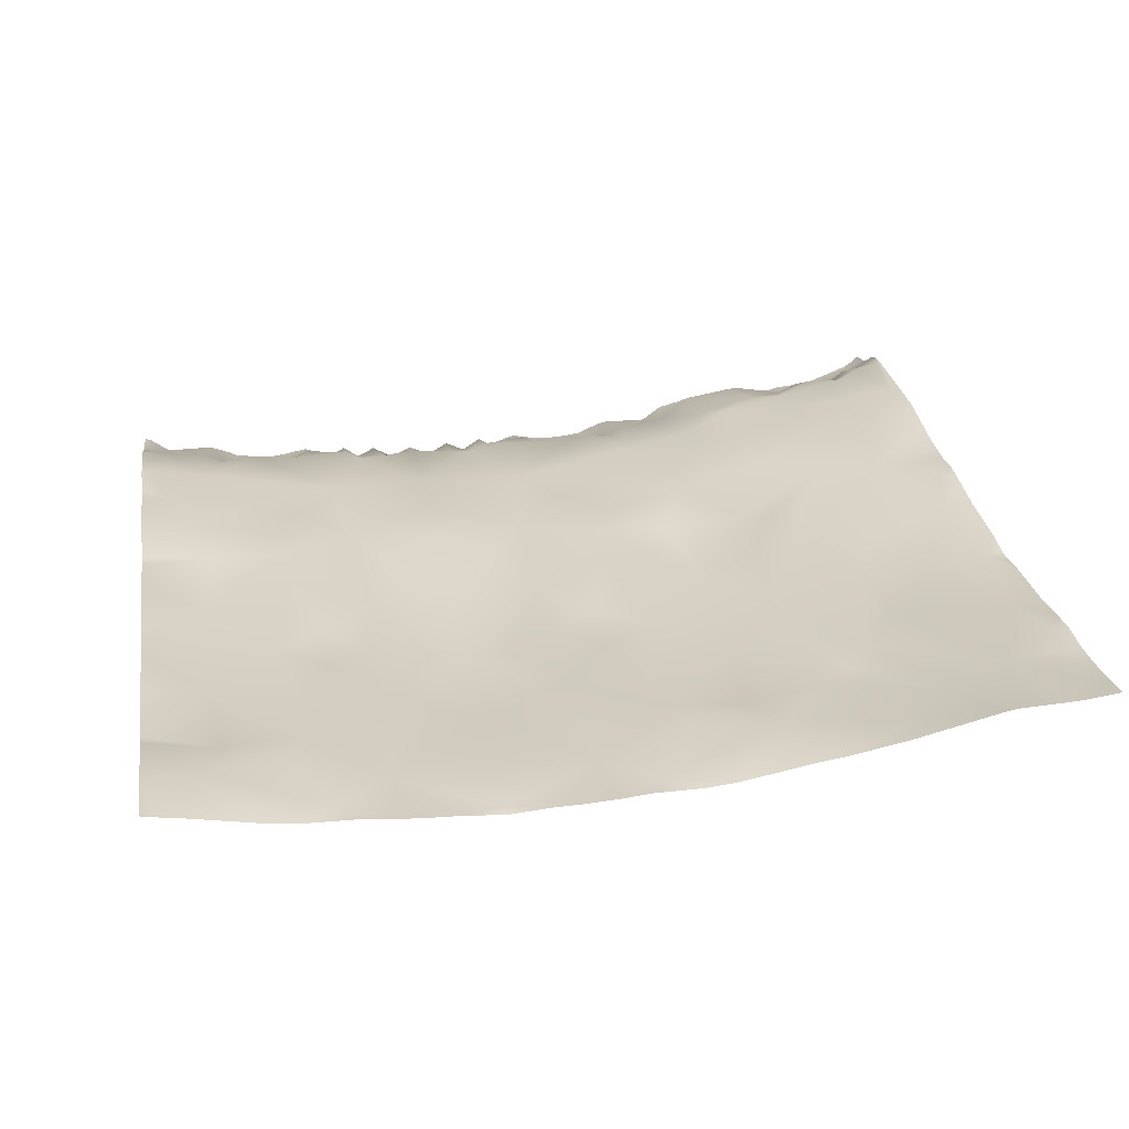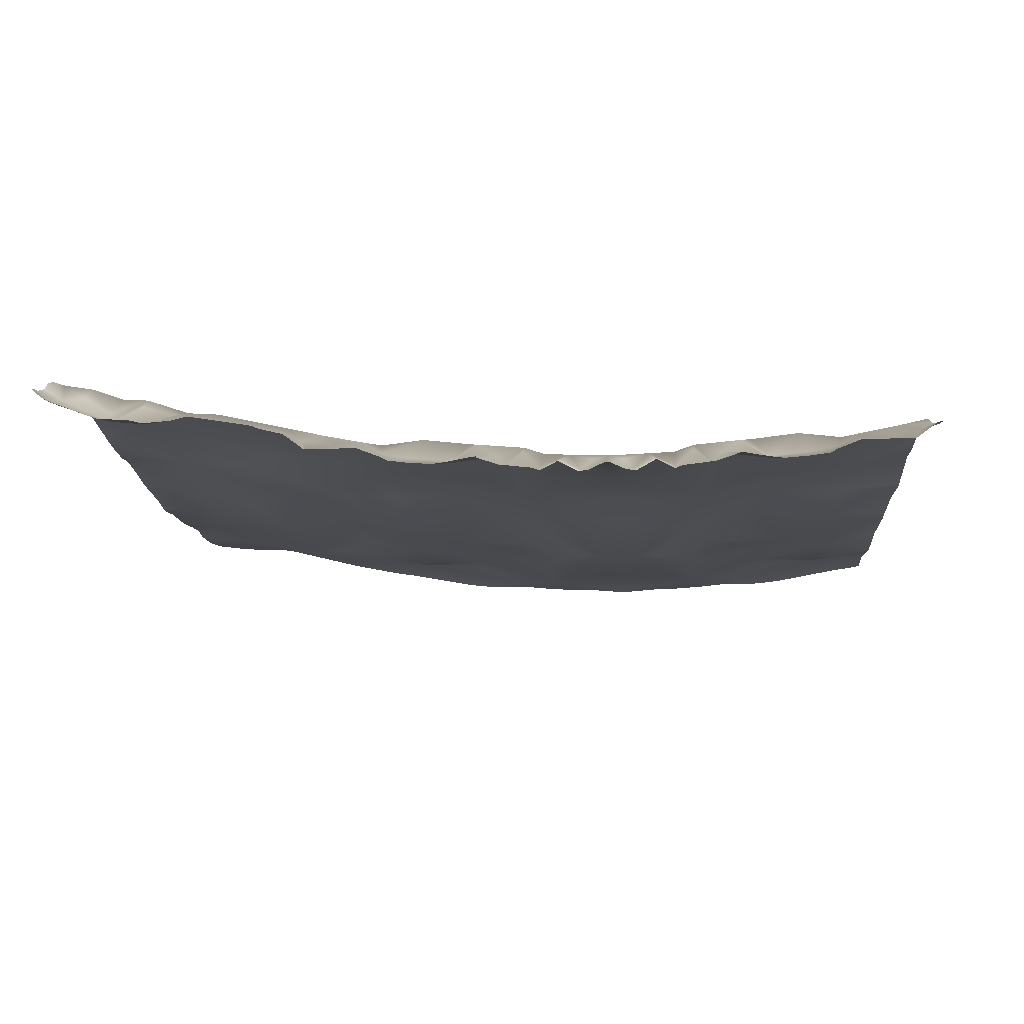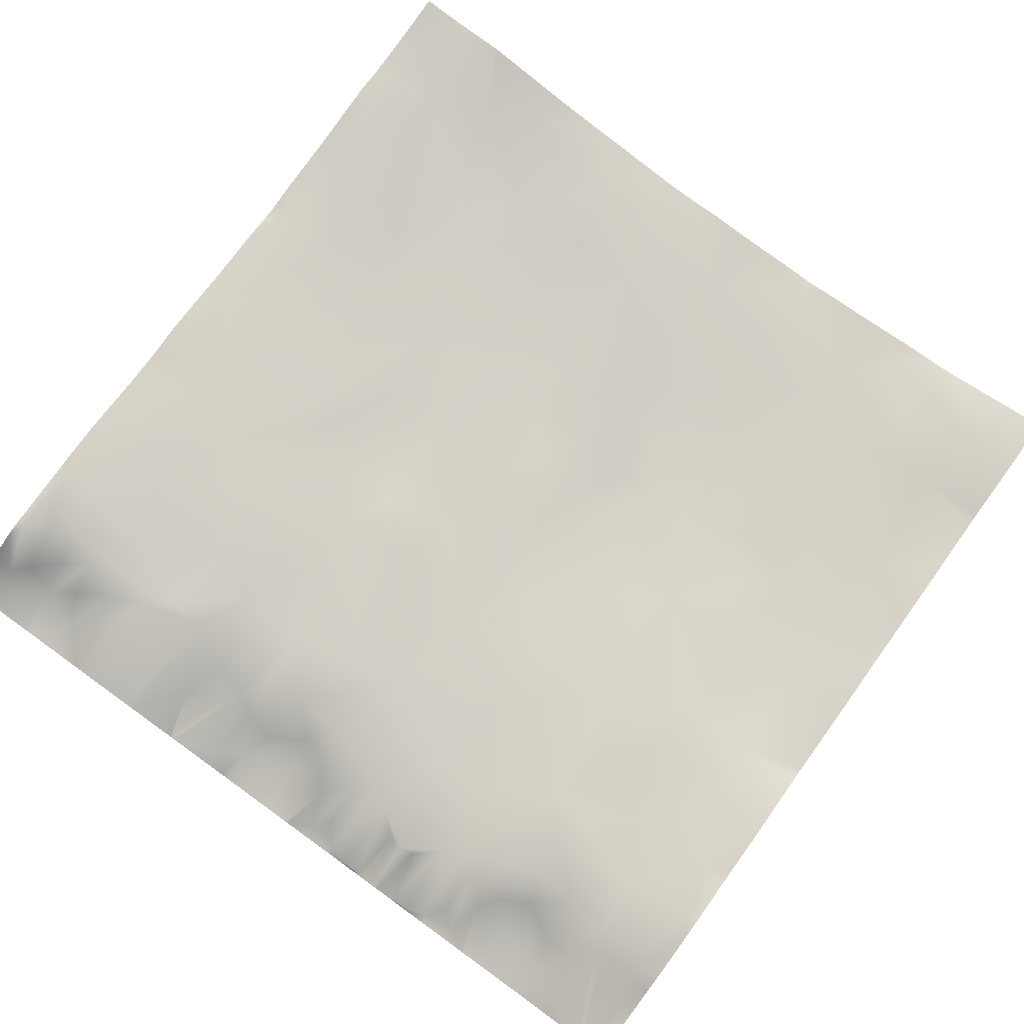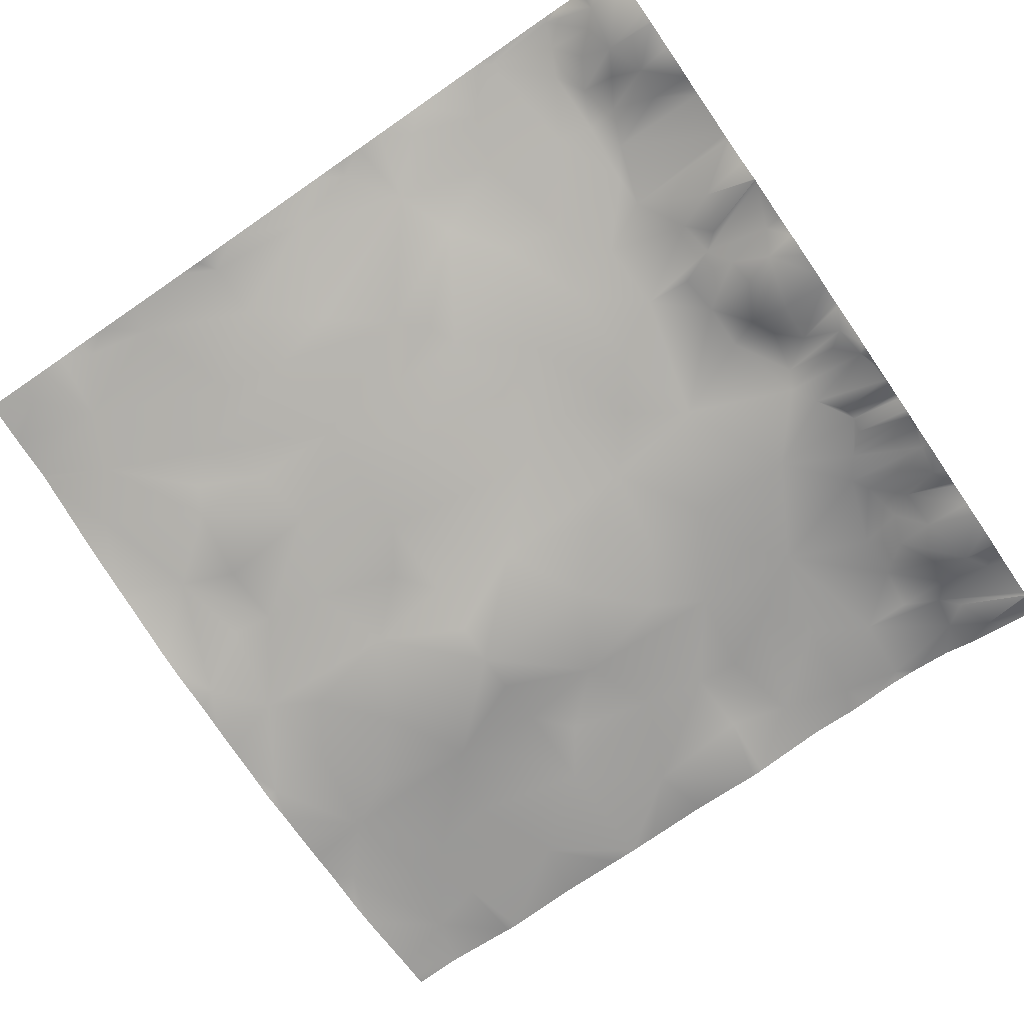
<metadata>
{"format":"obj","ext":"obj","renderer":"f3d","projection":"perspective","resolution":1024,"background":"white","views":[{"elev":27.4,"azim":170.9,"up":"+Y"},{"elev":-12.9,"azim":4.1,"up":"+Y"},{"elev":77.9,"azim":35.8,"up":"+Y"},{"elev":-75.2,"azim":-55.5,"up":"+Y"}]}
</metadata>
<code>
o lod_0_682_Cube
v -483.5 -9.452 502
v -484.4 -9.266 490.3
v -493.1 -9.235 497.5
v -482.1 -7.824 483.7
v -491.8 -9.066 490.7
v -496.1 -10.46 507.3
v -500.5 -10.8 511
v -501.7 -11.24 501
v -506.4 -12.42 511
v -504.2 -11.09 489.6
v -511 -10.76 485.5
v -501 -10.76 484
v -491.1 -8.632 485.7
v -495.3 -9.924 478.9
v -476.6 -8.142 511
v -483.5 -9.452 520
v -490.6 -10.56 511
v -484.4 -9.266 531.7
v -493.1 -9.235 524.5
v -482.1 -7.824 538.3
v -491.8 -9.066 531.3
v -496.1 -10.46 514.7
v -501.7 -11.24 521
v -504.2 -11.09 532.4
v -511 -10.76 536.5
v -501 -10.76 538
v -511 -10.77 544.2
v -491.1 -8.632 536.3
v -503.7 -10.47 546.4
v -495.3 -9.924 543.1
v -499.6 -10.02 549.7
v -489.5 -9.874 546.7
v -479.6 -8.03 546.3
v -485.5 -8.839 553.2
v -477.8 -7.169 552.7
v -480 -9.247 561.9
v -478.2 -10.93 566.2
v -482.3 -11.09 564.5
v -484.1 -10.18 562.5
v -485.8 -9.533 558.5
v -485.4 -12.6 569.9
v -486.5 -11.98 564.3
v -490.5 -9.13 559
v -488.2 -13.77 568.3
v -489.6 -12.63 564.7
v -494 -12.49 562.4
v -495.7 -9.725 559
v -494.5 -13.76 566.7
v -497 -11.05 563.8
v -499.1 -13.08 566.4
v -501.9 -11.25 562.9
v -504 -11.69 561.7
v -500.3 -15.07 570.5
v -502.1 -13.17 568.7
v -506.8 -12.26 563.5
v -504 -15.62 571
v -509.4 -13.38 565.8
v -506.1 -14.82 571.6
v -508.3 -16.04 571.6
v -568.6 -4.936 499
v -570.1 -3.929 491.4
v -557.4 -6.935 503.3
v -555.9 -7.716 511
v -564 -4.893 487
v -552.1 -7.177 496.4
v -569.6 -3.957 481.5
v -557.4 -6.027 484.3
v -549.2 -7.609 493.1
v -551.9 -6.451 480.1
v -545.7 -7.75 500.4
v -545.9 -8.268 491.4
v -538.5 -9.452 502
v -537.6 -9.266 490.3
v -528.9 -9.235 497.5
v -539.9 -7.824 483.7
v -530.2 -9.066 490.7
v -525.9 -10.46 507.3
v -521.5 -10.8 511
v -520.3 -11.24 501
v -511 -13.16 511
v -511 -12.02 496.1
v -517.8 -11.09 489.6
v -521 -10.76 484
v -511 -10.77 477.8
v -530.9 -8.632 485.7
v -526.7 -9.924 478.9
v -569.8 -5.348 511
v -568.6 -4.936 523
v -563.4 -5.86 511
v -570.1 -3.929 530.6
v -557.4 -6.935 518.7
v -564 -4.893 535
v -552.1 -7.177 525.6
v -545.4 -8.142 511
v -569.6 -3.957 540.5
v -566.9 -3.345 548.2
v -570.9 -2.825 553.3
v -561.1 -3.834 546.1
v -559 -5.766 555.1
v -557.4 -6.027 537.7
v -549.8 -6.399 549.1
v -549.2 -7.609 528.9
v -551.9 -6.451 541.9
v -545.7 -7.75 521.6
v -545.9 -8.268 530.6
v -538.5 -9.452 520
v -531.4 -10.56 511
v -537.6 -9.266 531.7
v -528.9 -9.235 524.5
v -539.9 -7.824 538.3
v -530.2 -9.066 531.3
v -525.9 -10.46 514.7
v -520.3 -11.24 521
v -515.6 -12.42 511
v -511 -12.02 525.9
v -517.8 -11.09 532.4
v -521 -10.76 538
v -530.9 -8.632 536.3
v -518.3 -10.47 546.4
v -511 -12.44 555.6
v -526.7 -9.924 543.1
v -522.4 -10.02 549.7
v -532.5 -9.874 546.7
v -542.4 -8.03 546.3
v -536.5 -8.839 553.2
v -544.2 -7.169 552.7
v -550.8 -6.821 558.6
v -542 -9.247 561.9
v -547.2 -7.314 558.7
v -557.9 -5.562 559
v -554.1 -6.297 560.9
v -565.3 -3.792 558.9
v -558.3 -6.79 562.6
v -568.4 -3.025 560.5
v -562 -4.531 560.9
v -565.6 -6.508 562.9
v -571.3 -2.821 561.6
v -567.9 -5.424 565.4
v -564.6 -8.373 566.2
v -561.6 -6.353 564.5
v -560.4 -9.191 567.8
v -556.8 -8.069 567.3
v -569.8 -6.197 567.1
v -570.2 -7.375 570.8
v -543.8 -10.93 566.2
v -539.7 -11.09 564.5
v -537.9 -10.18 562.5
v -536.2 -9.533 558.5
v -536.6 -12.6 569.9
v -535.5 -11.98 564.3
v -531.5 -9.13 559
v -533.8 -13.77 568.3
v -532.4 -12.63 564.7
v -528 -12.49 562.4
v -526.3 -9.725 559
v -527.5 -13.76 566.7
v -525 -11.05 563.8
v -522.9 -13.08 566.4
v -520.1 -11.25 562.9
v -518 -11.69 561.7
v -521.7 -15.07 570.5
v -519.9 -13.17 568.7
v -515.2 -12.26 563.5
v -511 -13.11 566.2
v -518 -15.62 571
v -512.6 -13.38 565.8
v -515.9 -14.82 571.6
v -513.7 -16.04 571.6
v -480.1 -13.33 571.9
v -484.9 -13.31 571.9
v -487.4 -14.26 571.9
v -476.6 -9.223 562.6
v -476.6 -10.97 568.8
v -476.6 -11.5 571.9
v -477.2 -11.67 571.9
v -479.4 -13.32 571.9
v -479.6 -13.35 571.9
v -479.6 -13.34 571.9
v -476.6 -7.974 559.8
v -476.6 -7.229 555.2
v -497.7 -14.65 571.9
v -499.8 -15.34 571.9
v -503.2 -15.73 571.9
v -504 -16.03 571.9
v -507.9 -16.15 571.9
v -508.3 -16.15 571.9
v -488.2 -14.69 571.9
v -490.2 -14.96 571.9
v -492.9 -15.15 571.9
v -494.5 -14.93 571.9
v -497.2 -14.43 571.9
v -505.9 -15.04 571.9
v -509.1 -16.06 571.9
v -518 -16.03 571.9
v -518.8 -15.73 571.9
v -522.2 -15.34 571.9
v -524.3 -14.65 571.9
v -510.6 -15.33 571.9
v -511.4 -15.33 571.9
v -512.9 -16.06 571.9
v -513.7 -16.15 571.9
v -514.1 -16.15 571.9
v -527.5 -14.93 571.9
v -529.1 -15.15 571.9
v -531.8 -14.96 571.9
v -533.8 -14.69 571.9
v -511 -15.24 571.9
v -516.1 -15.04 571.9
v -524.8 -14.43 571.9
v -559.8 -10.2 571.9
v -561 -9.869 571.9
v -534.6 -14.26 571.9
v -537.1 -13.31 571.9
v -556.8 -9.979 571.9
v -541.9 -13.33 571.9
v -544.8 -11.67 571.9
v -547.4 -11.02 571.9
v -548.6 -10.6 571.9
v -554.2 -9.668 571.9
v -555.2 -9.593 571.9
v -542.4 -13.34 571.9
v -542.4 -13.35 571.9
v -542.6 -13.32 571.9
v -548 -10.74 571.9
v -564.4 -9.606 571.9
v -566 -9.095 571.9
v -569.9 -7.577 571.9
v -570.7 -7.19 571.9
v -571.9 -6.137 571.9
v -571.9 -5.889 570.8
v -564.7 -9.57 571.9
v -571.9 -4.794 567
v -571.9 -5.668 569.3
v -571.9 -3.773 565.9
v -571.9 -3.087 563.9
v -571.9 -2.856 562.6
v -571.9 -2.793 561.1
v -571.9 -2.781 553.8
v -476.6 -7.103 553.8
v -476.6 -6.996 551.9
v -476.6 -7.52 544.9
v -476.6 -7.352 547.5
v -476.6 -7.189 540
v -476.6 -8.232 531.2
v -476.6 -8.327 530.6
v -476.6 -8.347 529.9
v -476.6 -7.803 521.6
v -476.6 -8.139 511
v -476.6 -8.13 511.2
v -476.6 -8.033 514
v -476.6 -8.13 510.8
v -476.6 -8.033 508
v -476.6 -8.347 492.1
v -476.6 -7.803 500.4
v -476.6 -8.327 491.4
v -476.6 -7.189 482
v -476.6 -8.232 490.8
v -476.6 -7.52 477.1
v -477.8 -7.726 476.6
v -479.9 -8.008 476.6
v -488.4 -9.57 476.6
v -491.5 -9.892 476.6
v -500.1 -10.29 476.6
v -496.8 -9.959 476.6
v -503.4 -10.5 476.6
v -506.9 -10.6 476.6
v -518.6 -10.5 476.6
v -515.1 -10.6 476.6
v -521.9 -10.29 476.6
v -525.2 -9.959 476.6
v -533.6 -9.57 476.6
v -530.5 -9.892 476.6
v -542.1 -8.008 476.6
v -544.2 -7.725 476.6
v -571.9 -2.789 547.6
v -571.9 -2.727 552
v -571.9 -3.362 543
v -571.9 -3.973 537.1
v -571.9 -4.107 534.1
v -571.9 -3.782 539.8
v -571.9 -3.83 531.2
v -571.9 -4.132 527.7
v -571.9 -4.747 522.4
v -571.9 -5.051 515
v -571.9 -5.381 512.4
v -571.9 -5.509 511
v -571.9 -5.051 507
v -571.9 -4.747 499.6
v -571.9 -5.381 509.5
v -571.9 -3.83 490.8
v -571.9 -4.107 487.9
v -571.9 -4.132 494.3
v -560.8 -4.002 476.6
v -559.7 -4.236 476.6
v -561.2 -3.895 476.6
v -566.3 -3.673 476.6
v -567.9 -3.567 476.6
v -571.9 -3.782 482.2
v -571.9 -3.973 484.9
v -571.9 -3.06 476.6
v -571.9 -3.362 479
v -476.6 -7.483 476.6
v -511 -10.95 476.6
v -550.8 -6.426 476.6
f 1 17 15
f 1 3 17
f 2 5 1
f 1 5 3
f 4 5 2
f 3 6 17
f 6 7 17
f 3 8 6
f 8 7 6
f 5 8 3
f 8 9 7
f 8 80 9
f 81 80 8
f 10 81 8
f 10 11 81
f 12 10 8
f 12 11 10
f 5 12 8
f 84 11 12
f 13 12 5
f 4 13 5
f 13 14 12
f 14 13 4
f 16 15 17
f 16 17 19
f 18 16 21
f 16 19 21
f 20 18 21
f 19 17 22
f 22 17 7
f 19 22 23
f 23 22 7
f 21 19 23
f 23 7 9
f 23 9 80
f 115 23 80
f 24 23 115
f 24 115 25
f 26 23 24
f 26 24 25
f 21 23 26
f 27 26 25
f 28 21 26
f 20 21 28
f 29 26 27
f 29 27 120
f 28 26 30
f 30 20 28
f 31 26 29
f 31 30 26
f 120 31 29
f 32 20 30
f 31 32 30
f 33 20 32
f 33 32 34
f 34 32 31
f 35 33 34
f 36 35 34
f 172 36 37
f 37 36 38
f 38 36 39
f 39 36 34
f 39 34 40
f 39 40 42
f 41 39 42
f 40 34 43
f 42 40 43
f 43 34 31
f 41 42 44
f 42 43 45
f 44 42 45
f 45 43 46
f 44 45 46
f 43 31 47
f 46 43 47
f 44 171 41
f 44 46 48
f 44 189 188
f 48 46 49
f 46 47 49
f 48 49 50
f 49 47 51
f 50 49 51
f 47 31 52
f 51 47 52
f 52 31 120
f 50 51 53
f 54 51 52
f 53 51 54
f 52 120 55
f 55 120 164
f 54 52 56
f 53 54 56
f 56 52 55
f 57 55 164
f 164 198 57
f 56 55 58
f 59 55 57
f 58 55 59
f 60 87 89
f 292 60 61
f 60 89 62
f 89 63 62
f 61 60 64
f 64 60 62
f 65 62 63
f 64 62 65
f 65 63 94
f 66 299 64
f 66 296 297
f 64 65 67
f 67 65 68
f 65 70 68
f 65 94 70
f 67 68 71
f 68 70 71
f 69 67 71
f 70 94 72
f 71 70 72
f 72 94 107
f 71 72 73
f 72 107 74
f 71 73 75
f 69 71 75
f 73 72 76
f 72 74 76
f 75 73 76
f 74 107 77
f 77 107 78
f 74 77 79
f 79 77 78
f 76 74 79
f 79 78 114
f 79 114 80
f 81 79 80
f 82 79 81
f 82 81 11
f 83 79 82
f 83 82 11
f 76 79 83
f 84 83 11
f 85 76 83
f 75 76 85
f 85 83 86
f 86 75 85
f 75 274 69
f 88 89 87
f 88 282 90
f 88 91 89
f 89 91 63
f 90 92 88
f 92 91 88
f 93 63 91
f 92 93 91
f 93 94 63
f 95 278 280
f 95 96 92
f 96 276 97
f 96 98 92
f 97 99 96
f 96 99 98
f 98 100 92
f 92 100 93
f 99 101 98
f 100 102 93
f 98 103 100
f 101 103 98
f 93 102 104
f 93 104 94
f 100 105 102
f 102 105 104
f 103 105 100
f 104 106 94
f 105 106 104
f 106 107 94
f 105 108 106
f 106 109 107
f 105 110 108
f 103 110 105
f 108 111 106
f 106 111 109
f 110 111 108
f 109 112 107
f 112 78 107
f 109 113 112
f 113 78 112
f 111 113 109
f 113 114 78
f 113 80 114
f 115 80 113
f 116 115 113
f 116 25 115
f 117 116 113
f 117 25 116
f 111 117 113
f 27 25 117
f 118 117 111
f 110 118 111
f 119 27 117
f 119 120 27
f 118 121 117
f 121 118 110
f 122 119 117
f 122 117 121
f 120 119 122
f 123 121 110
f 122 121 123
f 124 123 110
f 103 124 110
f 101 124 103
f 124 125 123
f 125 122 123
f 101 126 124
f 126 125 124
f 127 126 101
f 127 101 99
f 128 125 126
f 127 129 126
f 129 128 126
f 130 127 99
f 131 129 127
f 130 131 127
f 132 130 99
f 132 99 97
f 133 131 130
f 134 132 97
f 135 130 132
f 133 130 135
f 134 136 132
f 136 135 132
f 137 134 97
f 138 136 134
f 137 138 134
f 136 139 135
f 138 139 136
f 140 133 135
f 139 140 135
f 140 141 133
f 141 140 139
f 141 142 133
f 142 131 133
f 143 139 138
f 143 138 137
f 142 219 131
f 214 142 141
f 144 139 143
f 143 233 144
f 226 139 144
f 218 129 131
f 145 128 129
f 145 146 128
f 146 147 128
f 147 125 128
f 147 148 125
f 147 150 148
f 149 150 147
f 148 151 125
f 150 151 148
f 151 122 125
f 149 152 150
f 150 153 151
f 152 153 150
f 153 154 151
f 152 154 153
f 151 155 122
f 154 155 151
f 212 152 149
f 152 156 154
f 152 204 156
f 156 157 154
f 154 157 155
f 156 158 157
f 157 159 155
f 158 159 157
f 155 160 122
f 159 160 155
f 160 120 122
f 158 161 159
f 162 160 159
f 161 162 159
f 160 163 120
f 163 164 120
f 162 165 160
f 161 165 162
f 165 163 160
f 166 164 163
f 199 164 166
f 165 167 163
f 168 166 163
f 167 168 163
f 270 272 86
f 203 209 158
f 206 205 152
f 222 145 223
f 237 97 238
f 227 226 144
f 208 165 194
f 200 168 201
f 198 193 57
f 280 277 95
f 190 48 50
f 210 214 141
f 249 248 15
f 195 194 165
f 211 210 141
f 219 218 131
f 287 60 288
f 192 56 58
f 225 211 141
f 197 196 161
f 200 199 166
f 225 139 231
f 271 86 272
f 180 36 179
f 180 239 35
f 260 256 259
f 290 292 61
f 197 158 209
f 191 190 50
f 202 201 168
f 258 302 259
f 279 90 281
f 253 2 1
f 257 2 255
f 266 303 84
f 230 228 144
f 215 213 149
f 263 14 264
f 266 12 265
f 182 181 53
f 248 251 15
f 262 264 14
f 239 240 35
f 221 146 222
f 291 61 64
f 213 212 149
f 252 1 15
f 250 249 15
f 242 35 240
f 267 269 83
f 169 39 41
f 188 187 44
f 234 232 143
f 257 256 4
f 279 278 92
f 224 145 129
f 184 183 56
f 301 298 66
f 285 284 87
f 282 281 90
f 289 286 87
f 295 296 64
f 271 273 75
f 185 58 59
f 202 167 208
f 277 96 95
f 251 252 15
f 260 261 4
f 244 18 20
f 295 67 293
f 243 244 20
f 193 59 57
f 235 143 137
f 176 175 37
f 236 235 137
f 178 38 39
f 170 169 41
f 250 16 247
f 287 289 87
f 243 33 241
f 263 265 12
f 177 37 38
f 269 86 83
f 297 301 66
f 304 294 69
f 215 147 221
f 195 161 196
f 268 83 84
f 242 241 33
f 286 285 87
f 294 67 69
f 171 170 41
f 175 173 37
f 181 50 53
f 216 223 145
f 203 156 204
f 299 291 64
f 284 88 87
f 228 227 144
f 233 230 144
f 246 18 245
f 261 14 4
f 183 53 56
f 246 247 16
f 254 253 1
f 237 236 137
f 274 304 69
f 303 268 84
f 186 185 59
f 173 172 37
f 276 238 97
f 217 216 145
f 172 179 36
f 44 187 171
f 44 48 189
f 164 207 198
f 292 288 60
f 66 298 299
f 66 64 296
f 75 273 274
f 88 283 282
f 95 92 278
f 96 275 276
f 142 220 219
f 214 220 142
f 143 232 233
f 226 231 139
f 218 224 129
f 212 206 152
f 152 205 204
f 199 207 164
f 222 146 145
f 237 137 97
f 208 167 165
f 200 166 168
f 190 189 48
f 287 87 60
f 192 184 56
f 225 141 139
f 271 75 86
f 180 35 36
f 4 256 260
f 256 258 259
f 197 161 158
f 279 92 90
f 253 255 2
f 257 4 2
f 230 229 228
f 263 12 14
f 266 84 12
f 221 147 146
f 291 290 61
f 252 254 1
f 242 33 35
f 169 178 39
f 224 217 145
f 185 192 58
f 202 168 167
f 277 275 96
f 244 245 18
f 295 64 67
f 193 186 59
f 235 234 143
f 178 177 38
f 250 15 16
f 243 20 33
f 177 176 37
f 269 270 86
f 297 300 301
f 215 149 147
f 195 165 161
f 268 267 83
f 294 293 67
f 175 174 173
f 181 191 50
f 203 158 156
f 284 283 88
f 246 16 18
f 261 262 14
f 183 182 53

</code>
